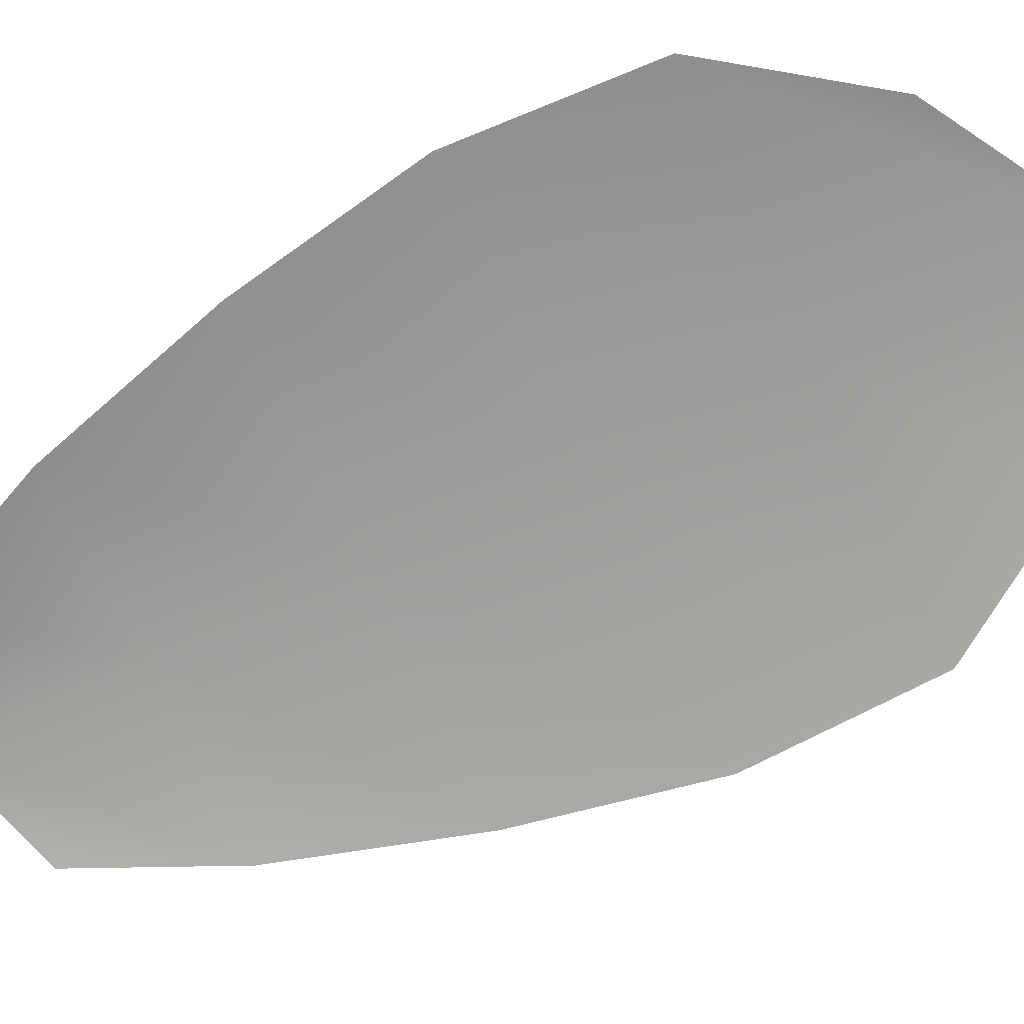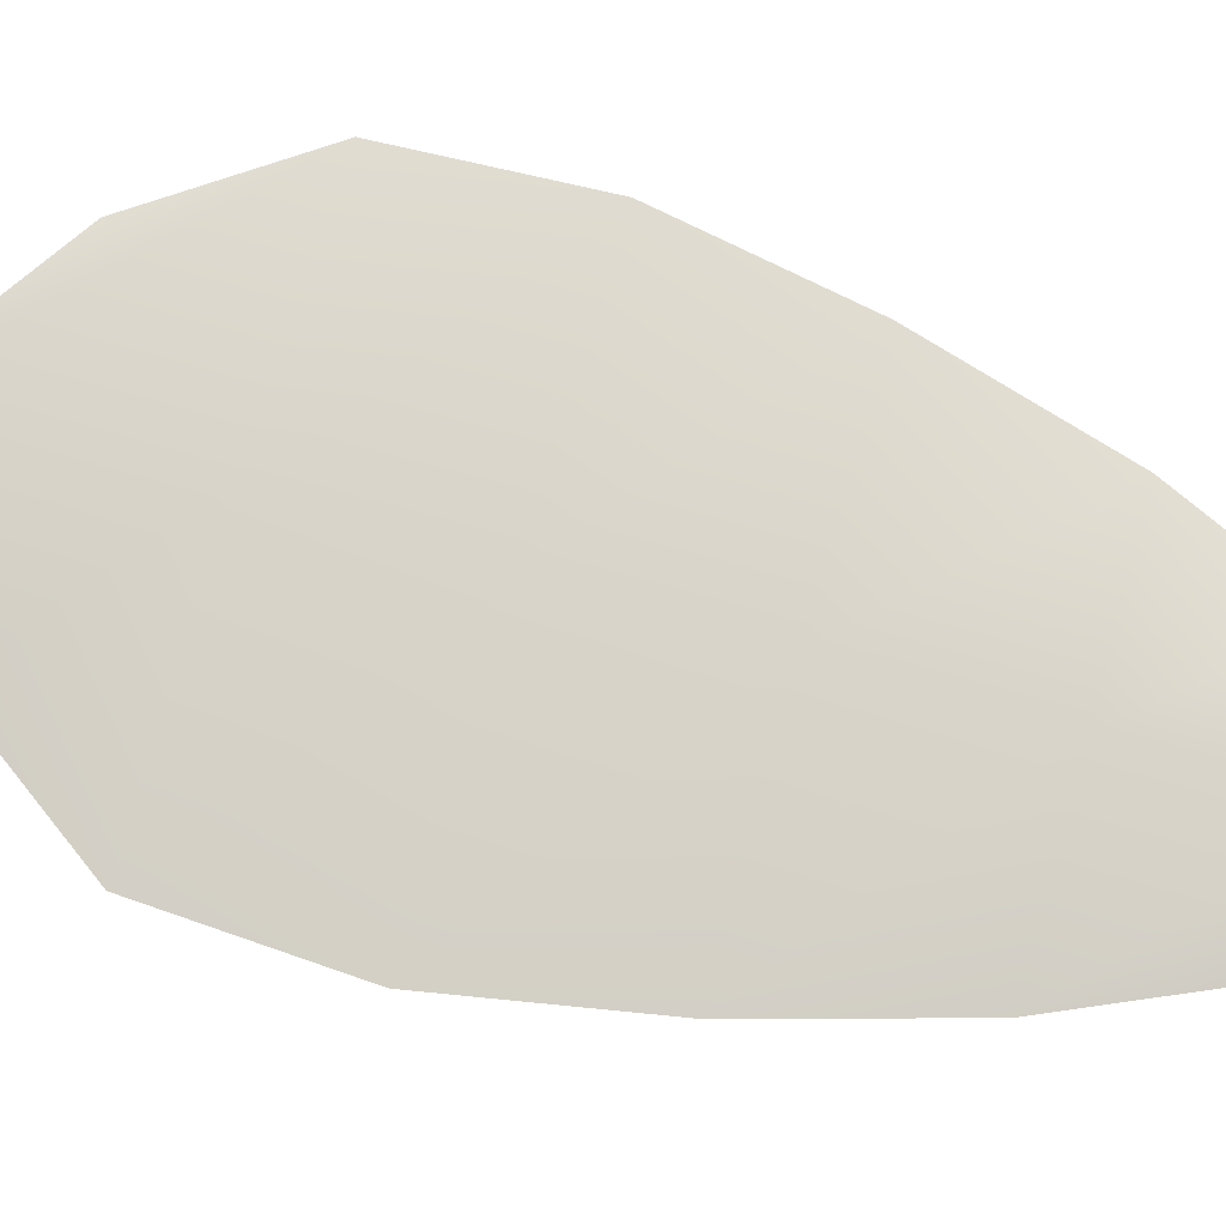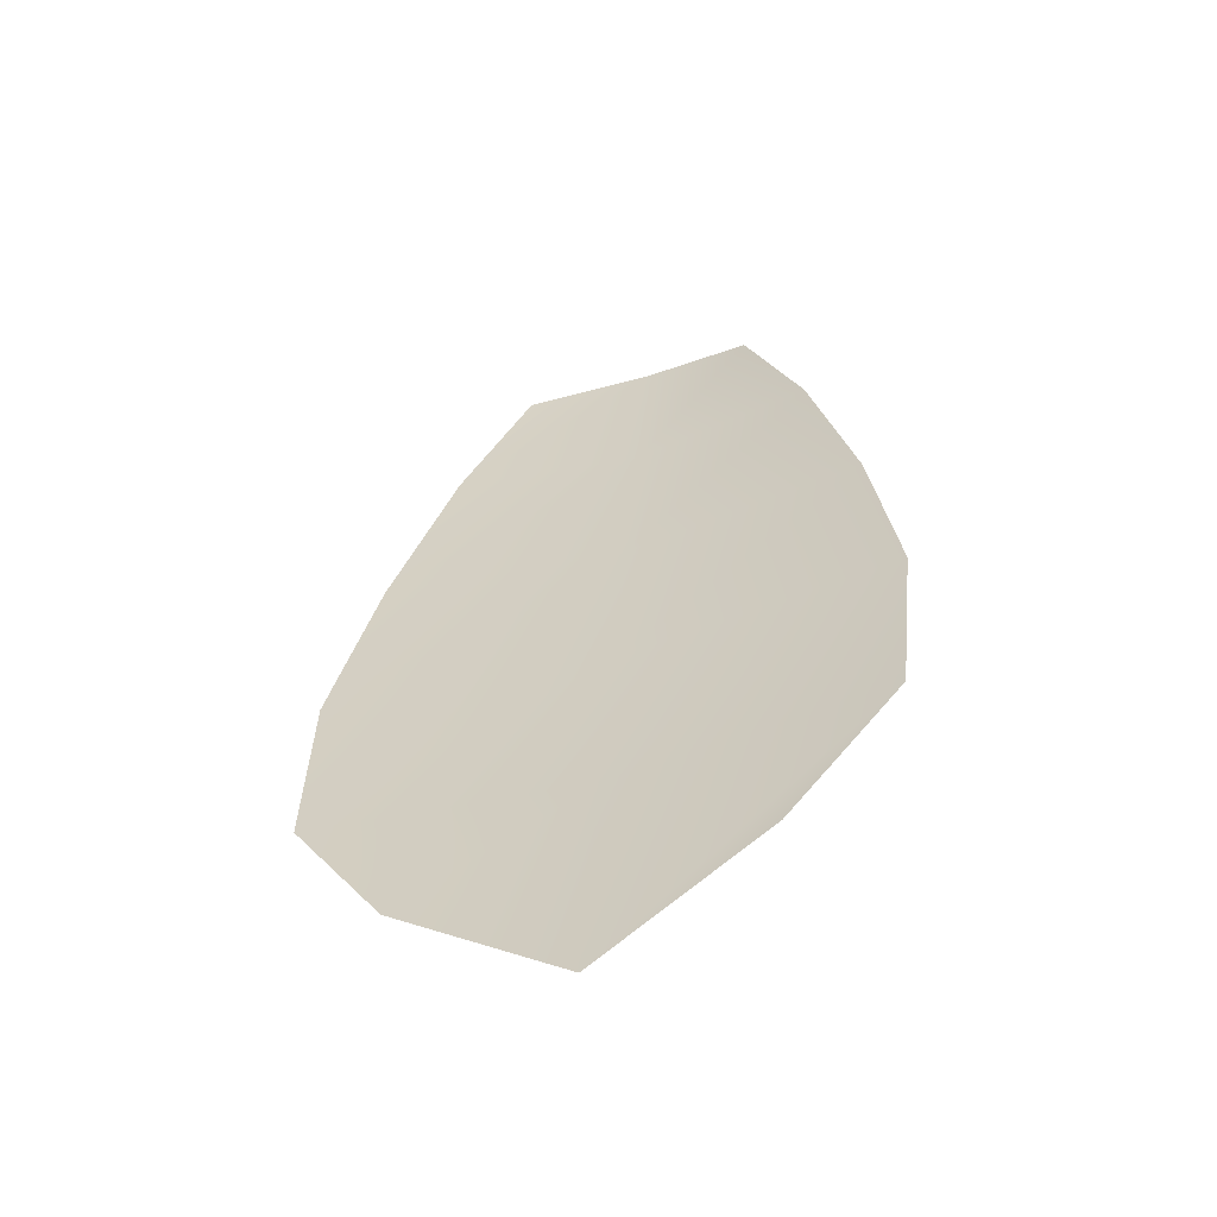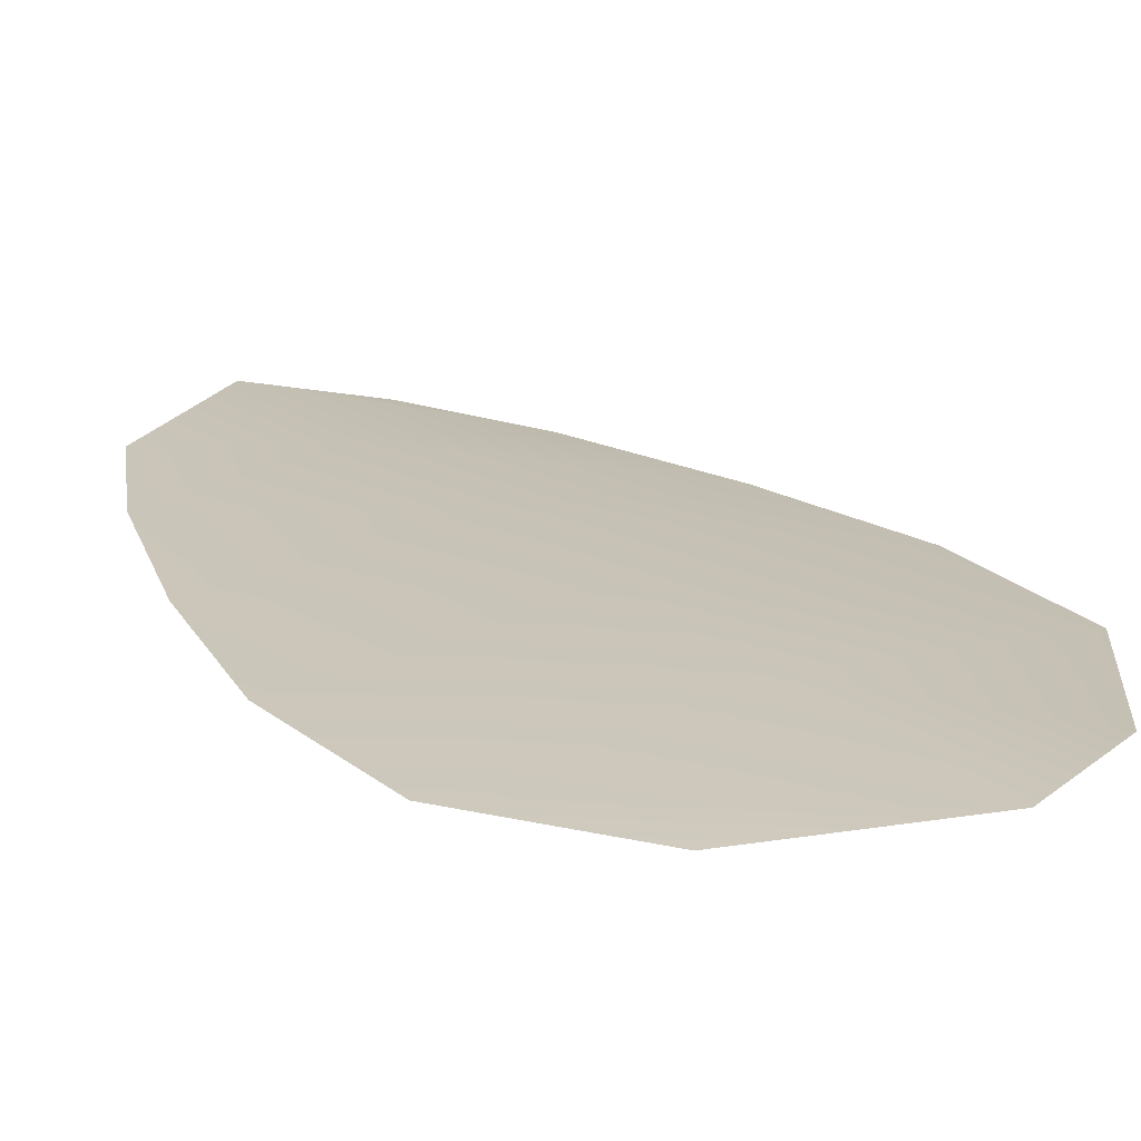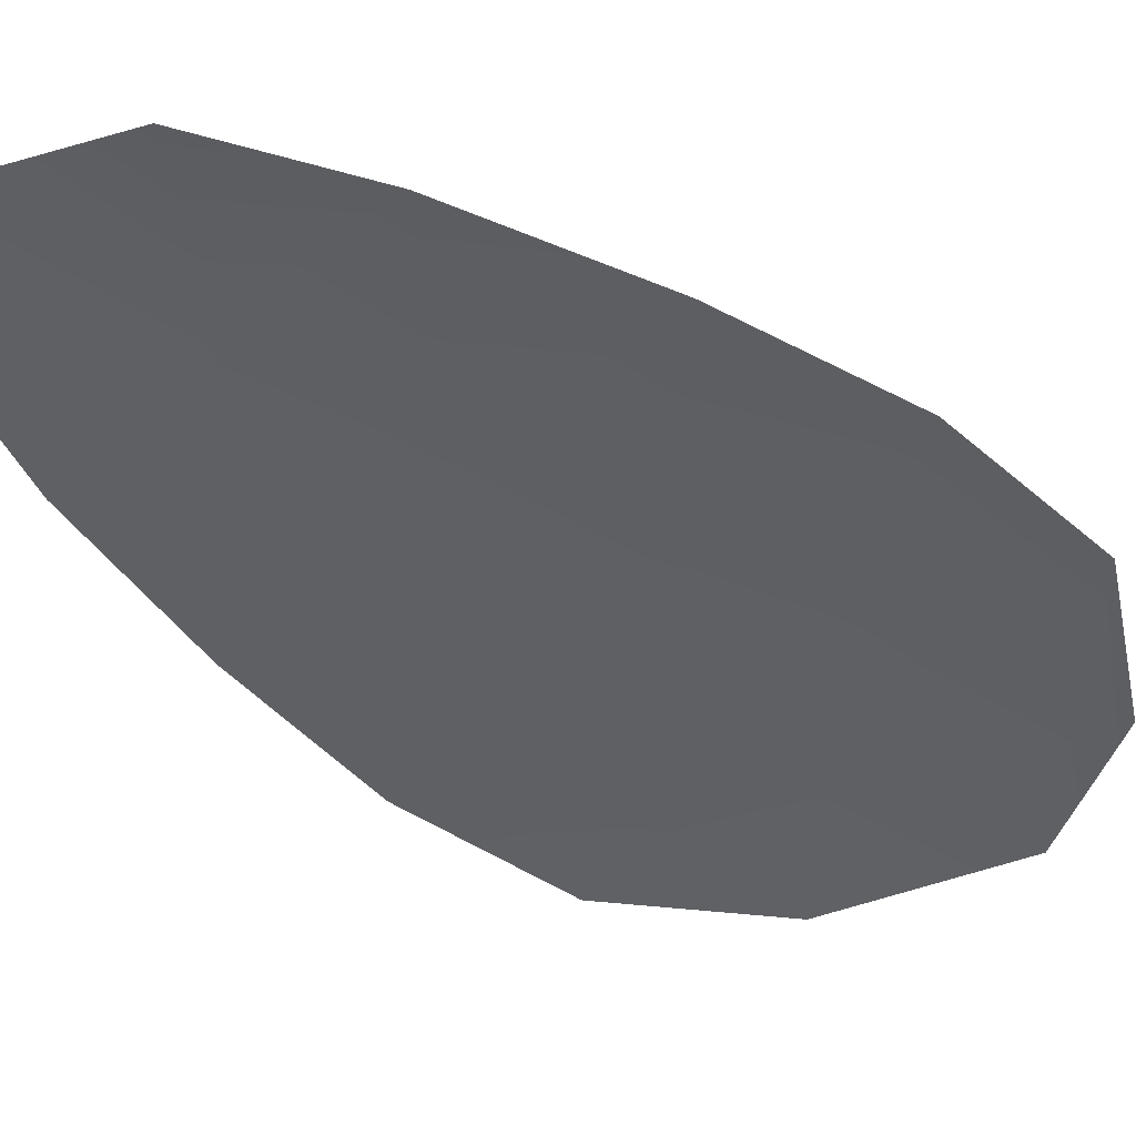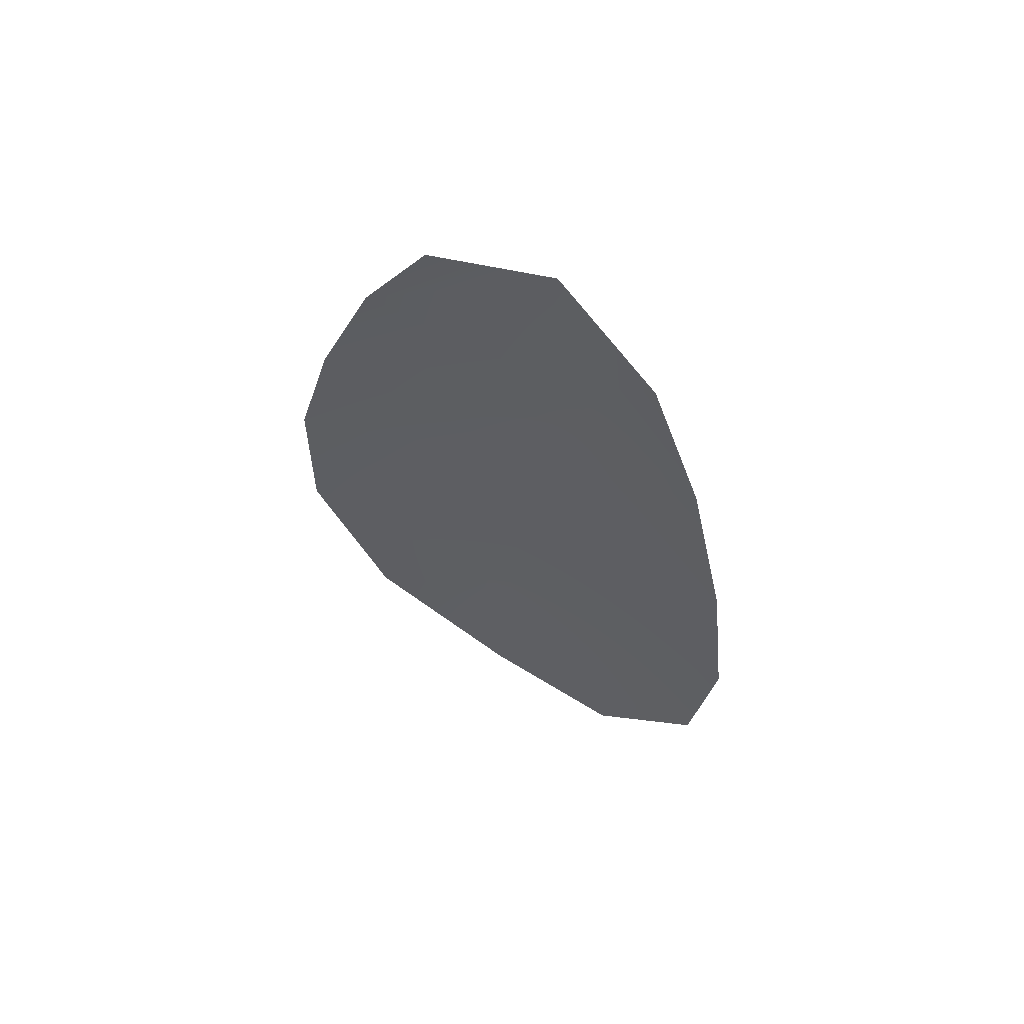
<metadata>
{"format":"obj","ext":"obj","renderer":"f3d","projection":"perspective","resolution":1024,"background":"white","views":[{"elev":-70.5,"azim":-61.0,"up":"+Z"},{"elev":75.2,"azim":109.9,"up":"+Z"},{"elev":-59.7,"azim":-161.0,"up":"+Y"},{"elev":19.8,"azim":-28.2,"up":"+Z"},{"elev":-42.7,"azim":-129.3,"up":"+Z"},{"elev":65.0,"azim":-147.0,"up":"+Y"}]}
</metadata>
<code>
o feather_flight_tertiary_010.001
v -0.2571 0.05681 0.02088
v -0.2587 0.0567 0.02088
v -0.2564 0.05113 0.02088
v -0.2586 0.05098 0.02088
v -0.2579 0.05704 0.02104
v -0.2575 0.05042 0.02104
v -0.2566 0.05587 0.02088
v -0.2562 0.05464 0.02088
v -0.2558 0.0534 0.02088
v -0.2558 0.05214 0.02088
v -0.2594 0.0519 0.02088
v -0.2595 0.05316 0.02088
v -0.2594 0.05443 0.02088
v -0.2591 0.05571 0.02088
v -0.2578 0.05579 0.02104
v -0.2578 0.05453 0.02104
v -0.2577 0.05328 0.02104
v -0.2576 0.05202 0.02104
f 18 10 3 6
f 11 18 6 4
f 5 1 7 15
f 15 7 8 16
f 16 8 9 17
f 17 9 10 18
f 2 5 15 14
f 14 15 16 13
f 13 16 17 12
f 12 17 18 11

</code>
